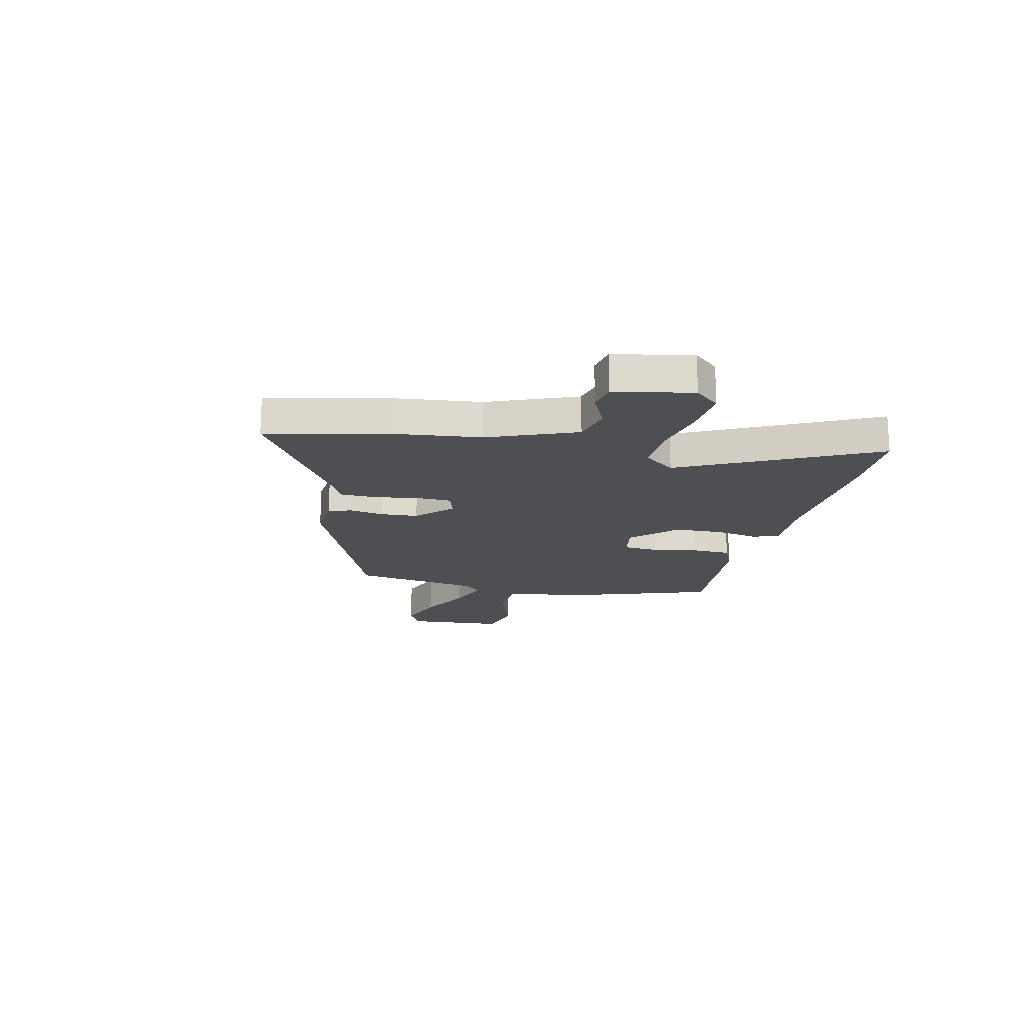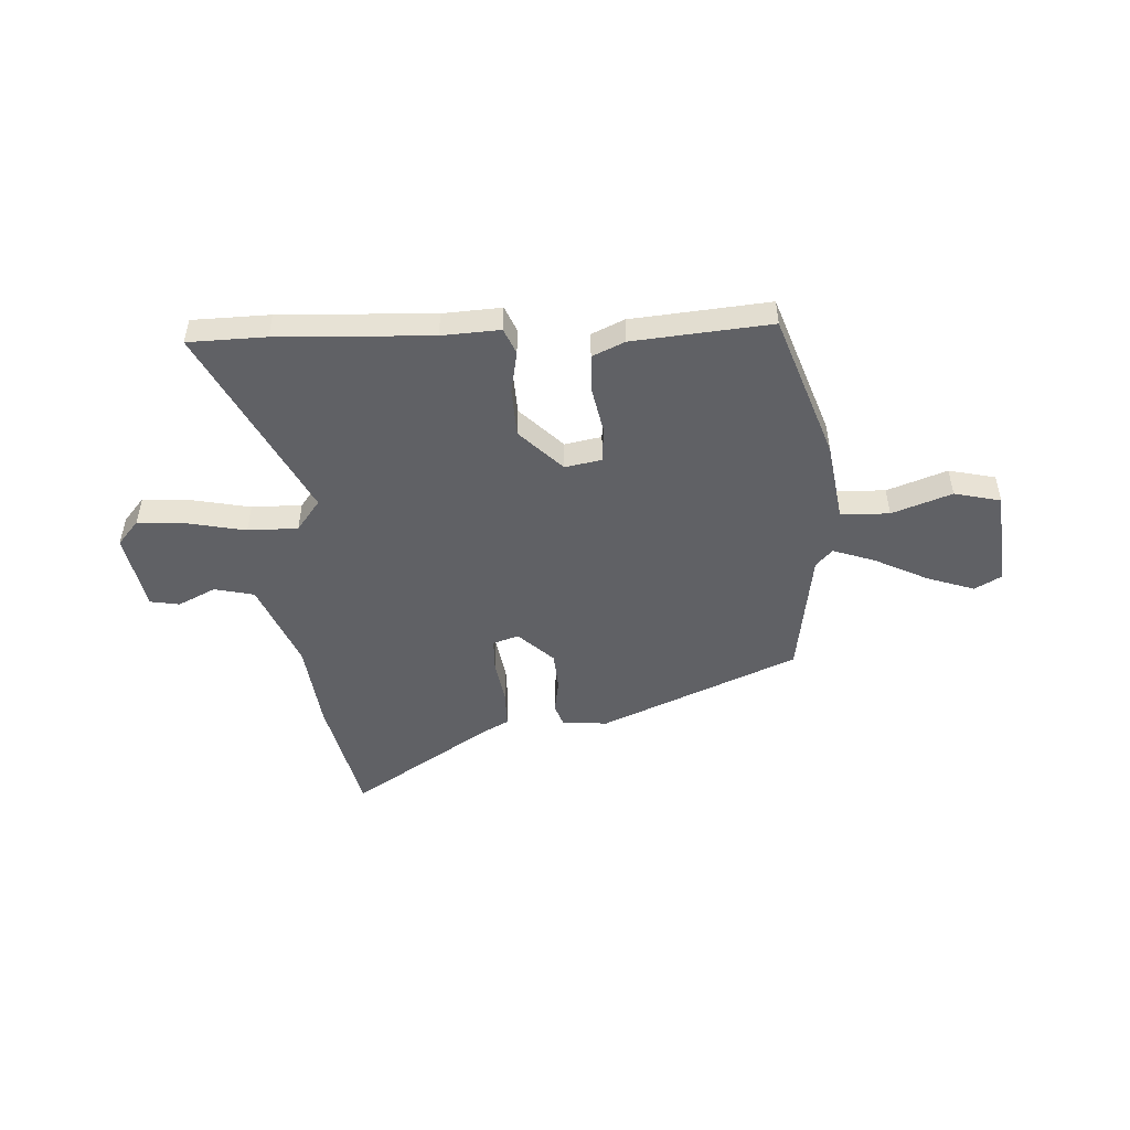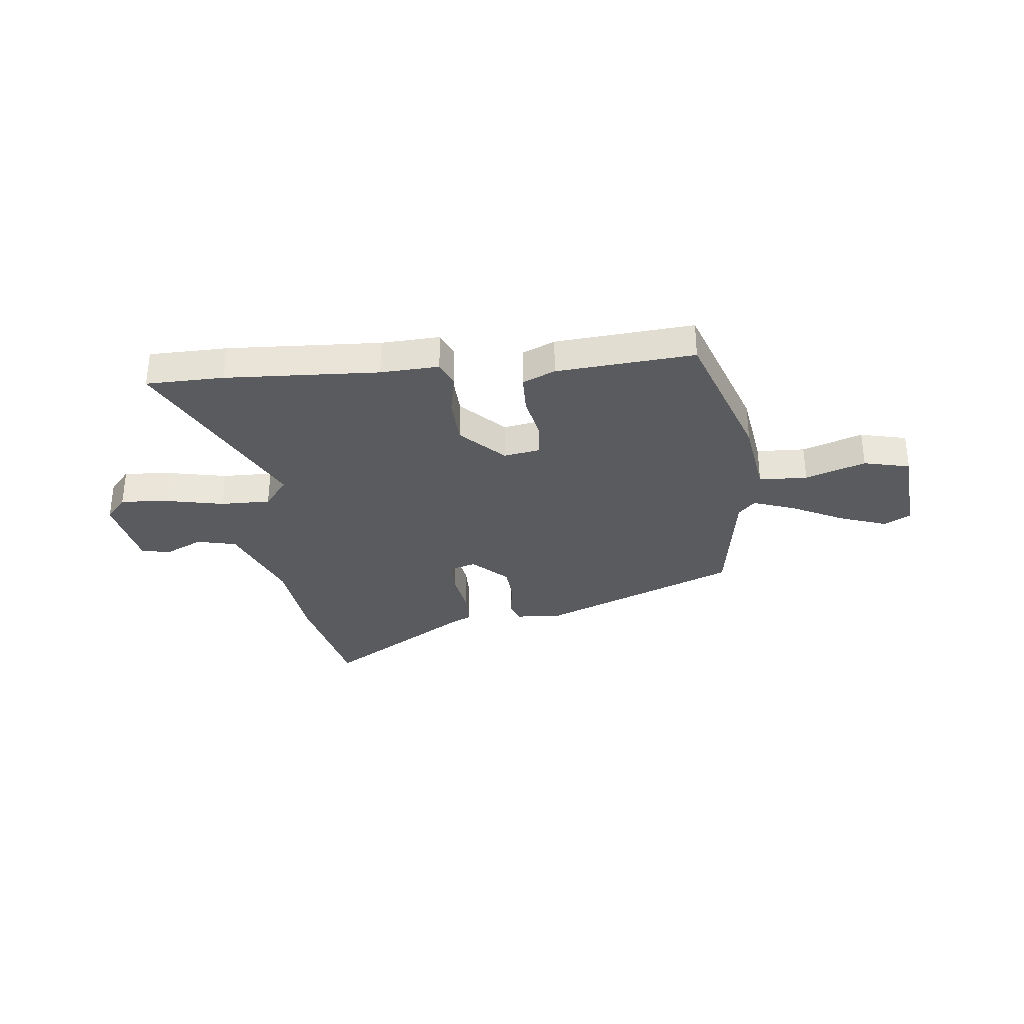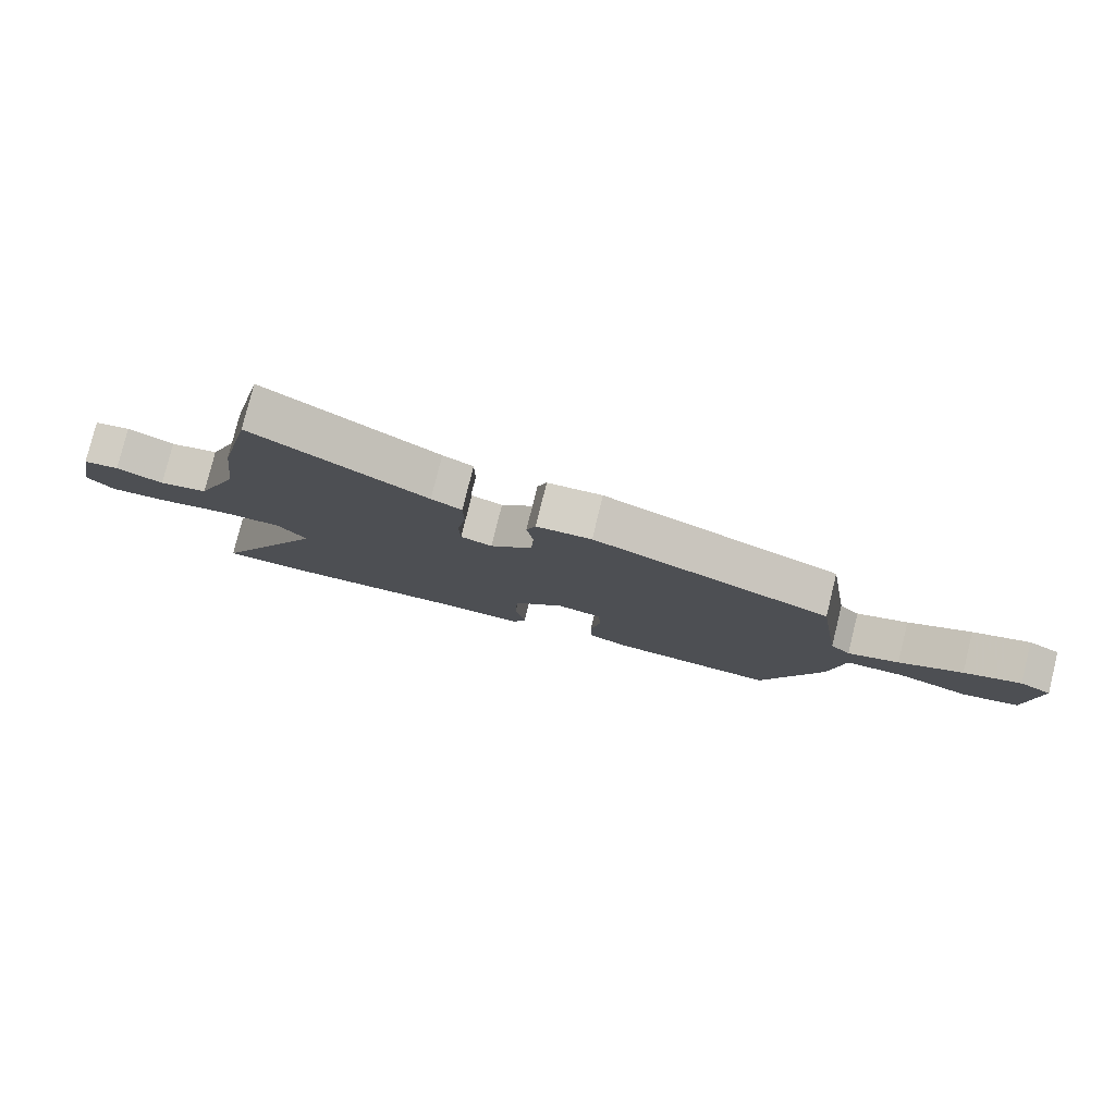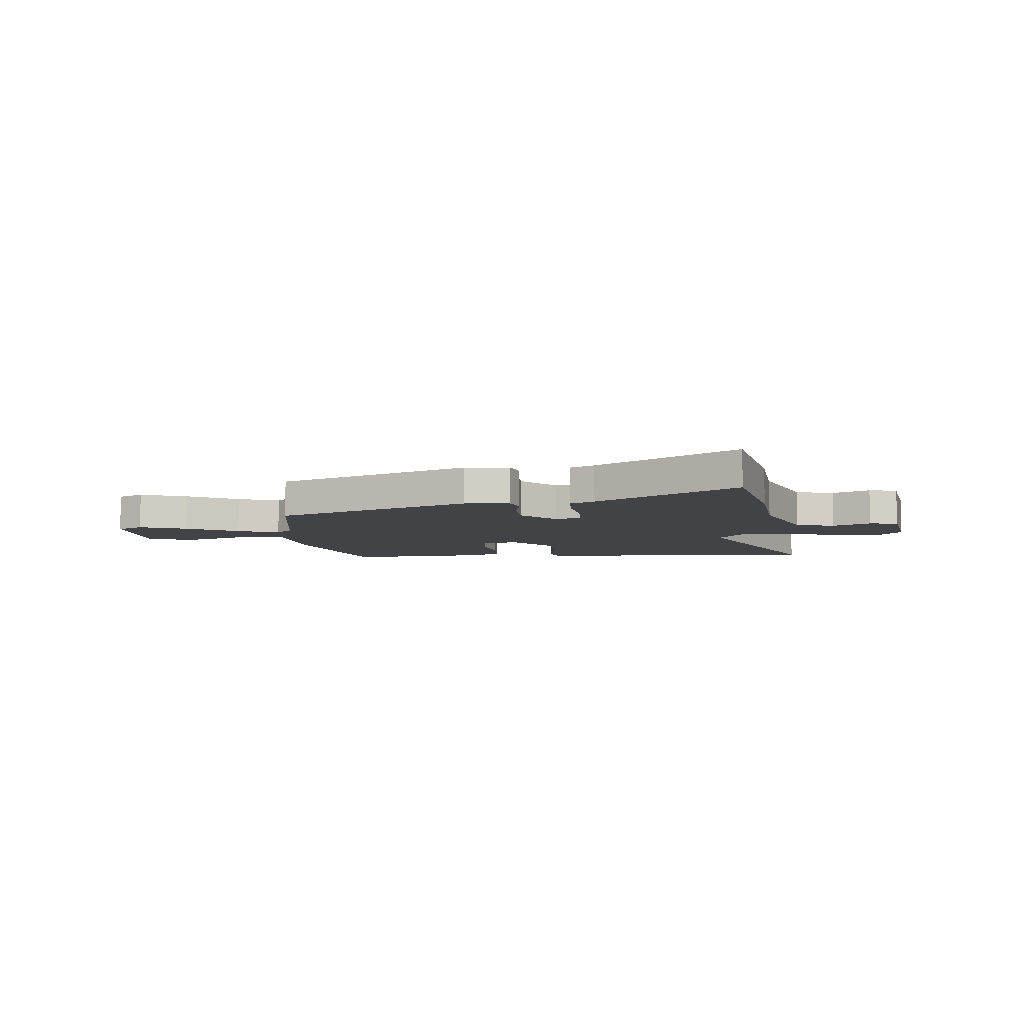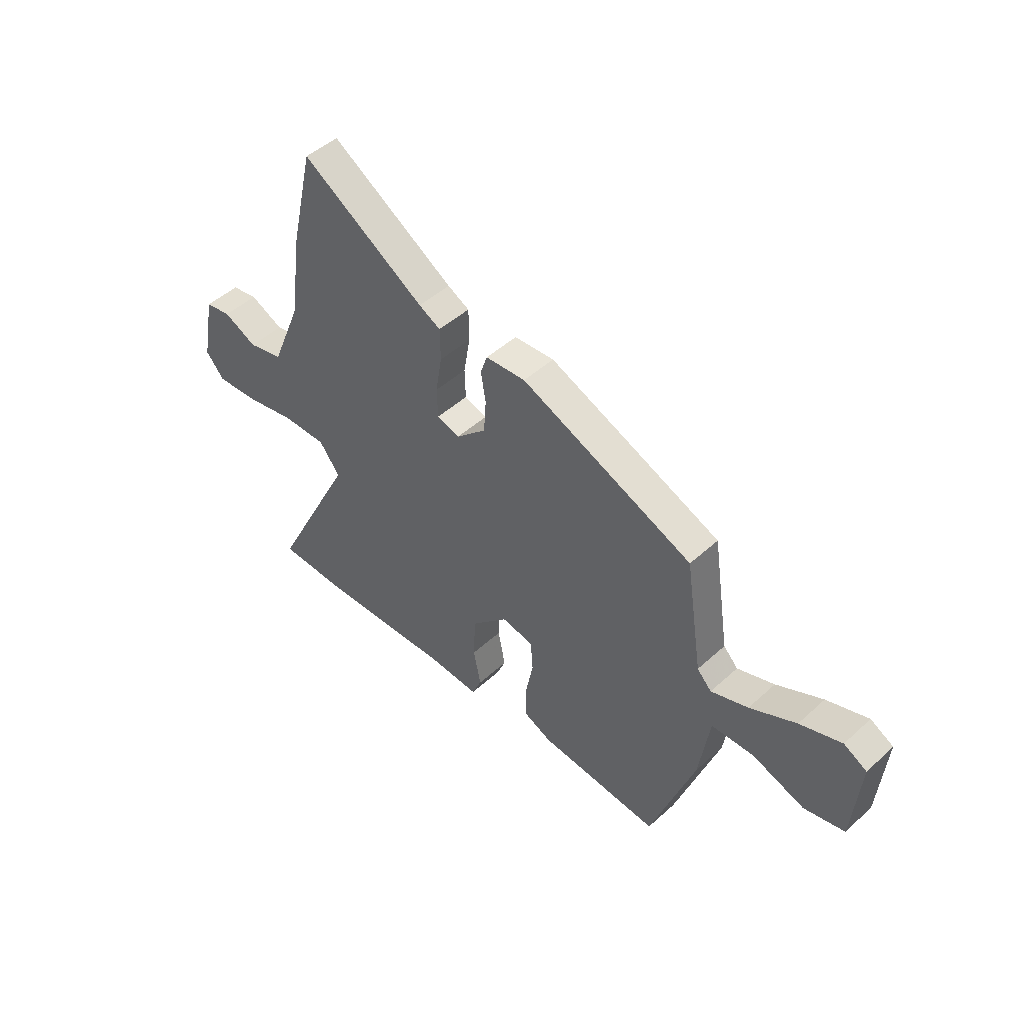
<metadata>
{"format":"obj","ext":"obj","renderer":"f3d","projection":"perspective","resolution":1024,"background":"white","views":[{"elev":-17.7,"azim":76.7,"up":"+Y"},{"elev":-49.4,"azim":-176.8,"up":"+Y"},{"elev":-32.3,"azim":-174.0,"up":"+Y"},{"elev":79.2,"azim":-166.1,"up":"+Z"},{"elev":-7.4,"azim":4.2,"up":"+Y"},{"elev":47.7,"azim":-135.6,"up":"+Z"}]}
</metadata>
<code>
v 0.461 0.07 0.668
v 0.515 0.07 0.433
v 0.535 0.07 0.265
v 0.604 0.07 0.096
v 0.681 0.07 0.078
v 0.754 0.07 0.113
v 0.811 0.07 0.103
v 0.84 0.07 -0.048
v 0.799 0.07 -0.096
v 0.705 0.07 -0.089
v 0.593 0.07 -0.066
v 0.496 0.07 -0.065
v 0.45 0.07 -0.125
v 0.637 0.07 -0.497
v 0.487 0.07 -0.5
v 0.189 0.07 -0.486
v 0.076 0.07 -0.492
v 0.055 0.07 -0.442
v 0.071 0.07 -0.359
v 0.067 0.07 -0.265
v -0.014 0.07 -0.183
v -0.085 0.07 -0.196
v -0.09 0.07 -0.264
v -0.073 0.07 -0.352
v -0.075 0.07 -0.427
v -0.138 0.07 -0.455
v -0.405 0.07 -0.478
v -0.502 0.07 -0.197
v -0.525 0.07 -0.042
v -0.619 0.07 -0.039
v -0.735 0.07 -0.08
v -0.825 0.07 -0.059
v -0.841 0.07 0.131
v -0.79 0.07 0.159
v -0.698 0.07 0.127
v -0.596 0.07 0.076
v -0.514 0.07 0.047
v -0.482 0.07 0.081
v -0.444 0.07 0.327
v -0.063 0.07 0.487
v 0.025 0.07 0.481
v 0.04 0.07 0.437
v 0.029 0.07 0.371
v 0.034 0.07 0.298
v 0.101 0.07 0.234
v 0.151 0.07 0.25
v 0.153 0.07 0.316
v 0.139 0.07 0.4
v 0.14 0.07 0.471
v 0.188 0.07 0.496
v 0.461 0 0.668
v 0.515 0 0.433
v 0.535 0 0.265
v 0.604 0 0.096
v 0.681 0 0.078
v 0.754 0 0.113
v 0.811 0 0.103
v 0.84 0 -0.048
v 0.799 0 -0.096
v 0.705 0 -0.089
v 0.593 0 -0.066
v 0.496 0 -0.065
v 0.45 0 -0.125
v 0.637 0 -0.497
v 0.487 0 -0.5
v 0.189 0 -0.486
v 0.076 0 -0.492
v 0.055 0 -0.442
v 0.071 0 -0.359
v 0.067 0 -0.265
v -0.014 0 -0.183
v -0.085 0 -0.196
v -0.09 0 -0.264
v -0.073 0 -0.352
v -0.075 0 -0.427
v -0.138 0 -0.455
v -0.405 0 -0.478
v -0.502 0 -0.197
v -0.525 0 -0.042
v -0.619 0 -0.039
v -0.735 0 -0.08
v -0.825 0 -0.059
v -0.841 0 0.131
v -0.79 0 0.159
v -0.698 0 0.127
v -0.596 0 0.076
v -0.514 0 0.047
v -0.482 0 0.081
v -0.444 0 0.327
v -0.063 0 0.487
v 0.025 0 0.481
v 0.04 0 0.437
v 0.029 0 0.371
v 0.034 0 0.298
v 0.101 0 0.234
v 0.151 0 0.25
v 0.153 0 0.316
v 0.139 0 0.4
v 0.14 0 0.471
v 0.188 0 0.496
f 47 48 49 50
f 1 2 3
f 50 1 3
f 47 50 3
f 46 47 3
f 45 46 3 4
f 41 42 43
f 40 41 43
f 39 40 43
f 38 39 43
f 37 38 43 44
f 34 35 36
f 33 34 36
f 32 33 36
f 31 32 36
f 30 31 36
f 29 30 36 37
f 28 29 37
f 27 28 37
f 26 27 37
f 25 26 37
f 24 25 37
f 23 24 37
f 22 23 37
f 37 44 45
f 22 37 45
f 21 22 45
f 16 17 18 19
f 16 19 20
f 15 16 20
f 14 15 20
f 13 14 20
f 21 45 4
f 20 21 4
f 13 20 4
f 12 13 4
f 9 10 11
f 8 9 11
f 7 8 11
f 6 7 11
f 5 6 11
f 4 5 11 12
f 100 99 98 97
f 53 52 51
f 53 51 100
f 53 100 97
f 53 97 96
f 54 53 96 95
f 93 92 91
f 93 91 90
f 93 90 89
f 93 89 88
f 94 93 88 87
f 86 85 84
f 86 84 83
f 86 83 82
f 86 82 81
f 86 81 80
f 87 86 80 79
f 87 79 78
f 87 78 77
f 87 77 76
f 87 76 75
f 87 75 74
f 87 74 73
f 87 73 72
f 95 94 87
f 95 87 72
f 95 72 71
f 69 68 67 66
f 70 69 66
f 70 66 65
f 70 65 64
f 70 64 63
f 54 95 71
f 54 71 70
f 54 70 63
f 54 63 62
f 61 60 59
f 61 59 58
f 61 58 57
f 61 57 56
f 61 56 55
f 62 61 55 54
f 1 51 52 2
f 2 52 53 3
f 3 53 54 4
f 4 54 55 5
f 5 55 56 6
f 6 56 57 7
f 7 57 58 8
f 8 58 59 9
f 9 59 60 10
f 10 60 61 11
f 11 61 62 12
f 12 62 63 13
f 13 63 64 14
f 14 64 65 15
f 15 65 66 16
f 16 66 67 17
f 17 67 68 18
f 18 68 69 19
f 19 69 70 20
f 20 70 71 21
f 21 71 72 22
f 22 72 73 23
f 23 73 74 24
f 24 74 75 25
f 25 75 76 26
f 26 76 77 27
f 27 77 78 28
f 28 78 79 29
f 29 79 80 30
f 30 80 81 31
f 31 81 82 32
f 32 82 83 33
f 33 83 84 34
f 34 84 85 35
f 35 85 86 36
f 36 86 87 37
f 37 87 88 38
f 38 88 89 39
f 39 89 90 40
f 40 90 91 41
f 41 91 92 42
f 42 92 93 43
f 43 93 94 44
f 44 94 95 45
f 45 95 96 46
f 46 96 97 47
f 47 97 98 48
f 48 98 99 49
f 49 99 100 50
f 50 100 51 1

</code>
